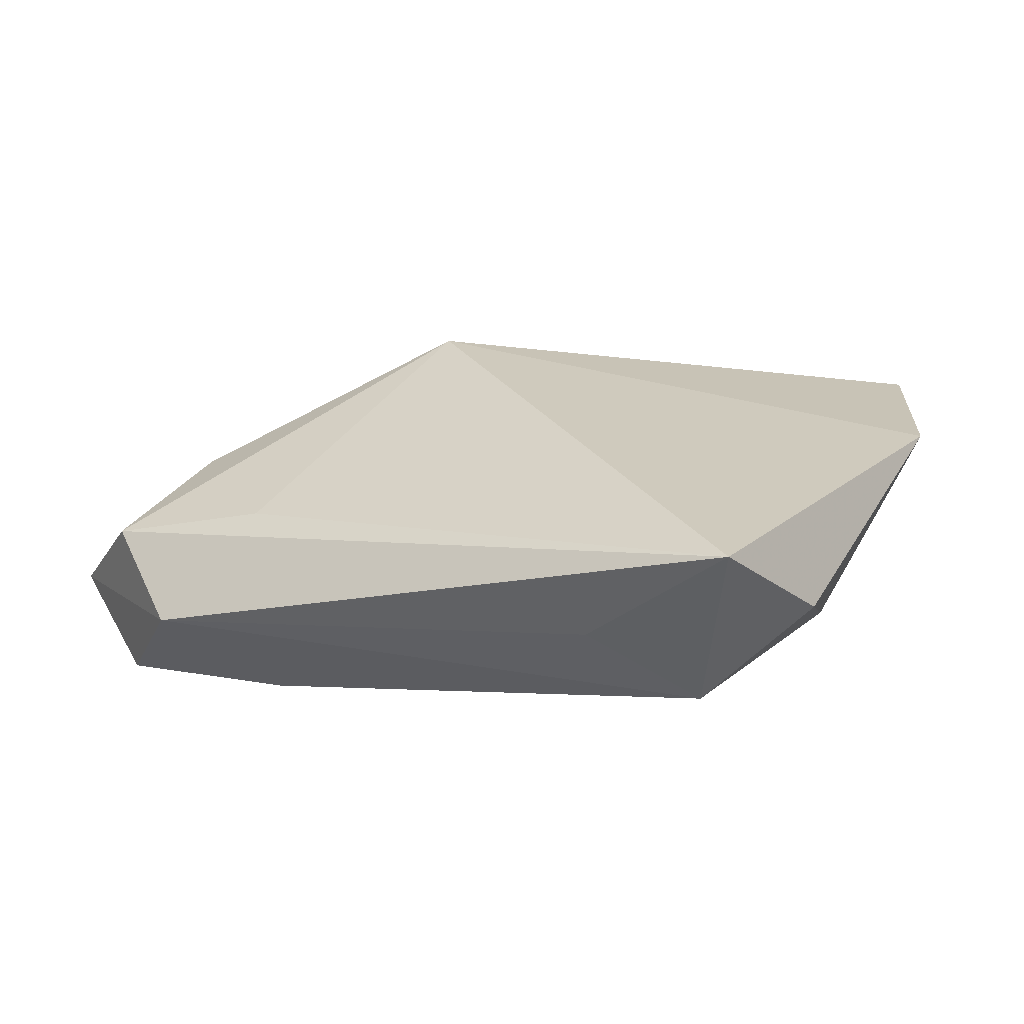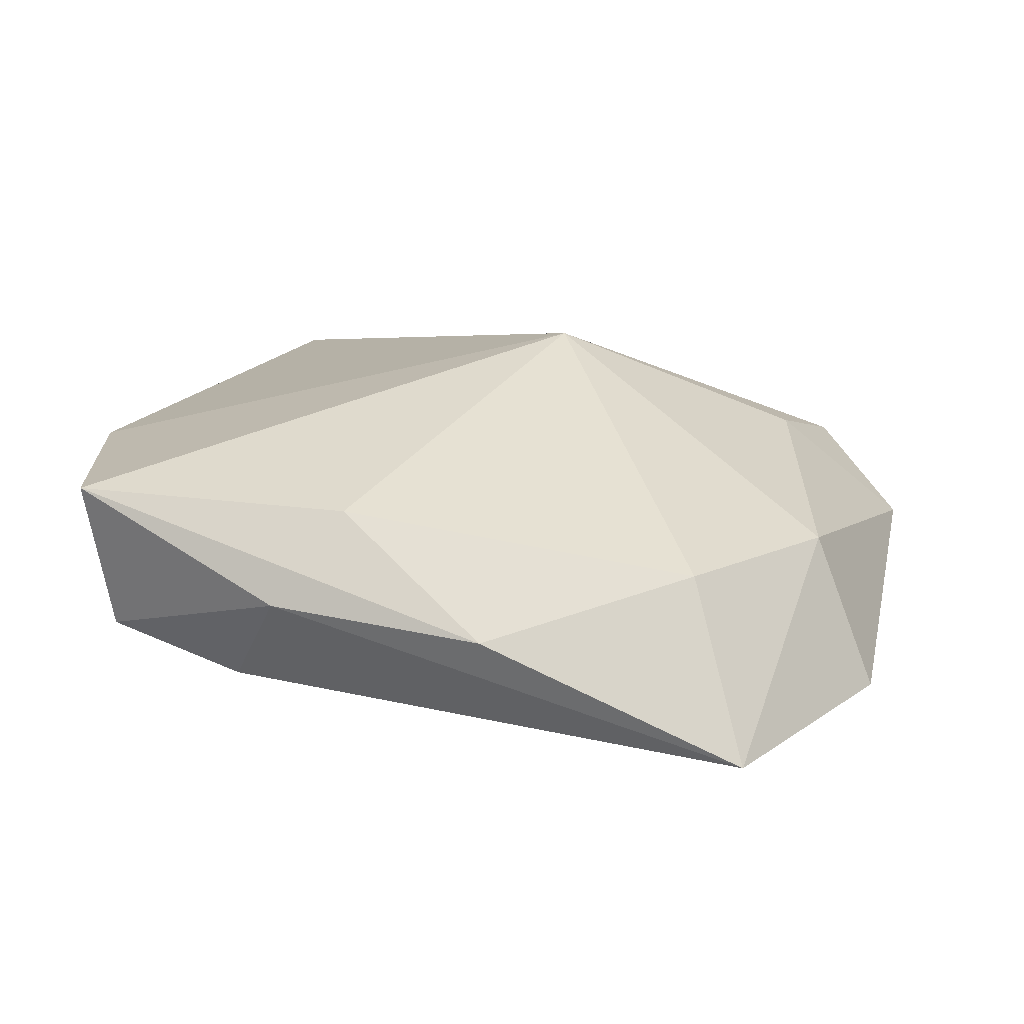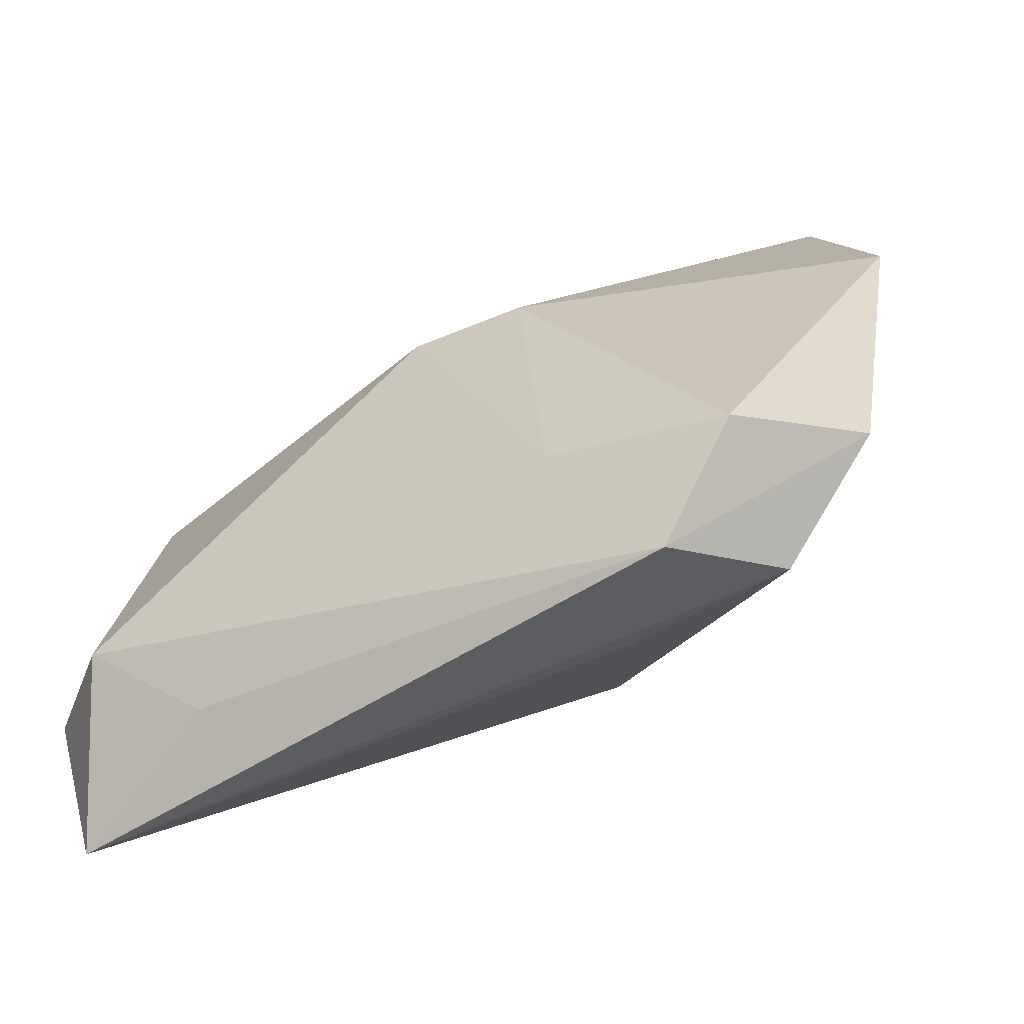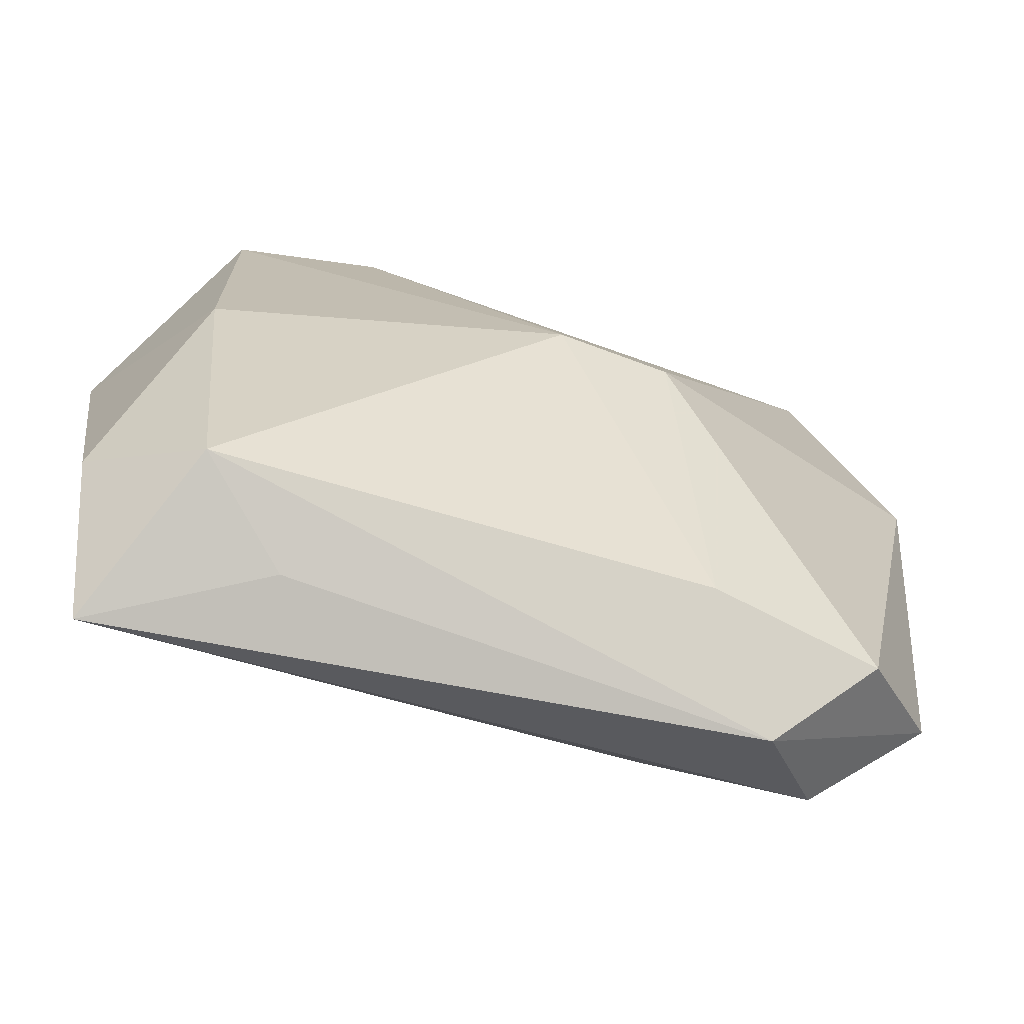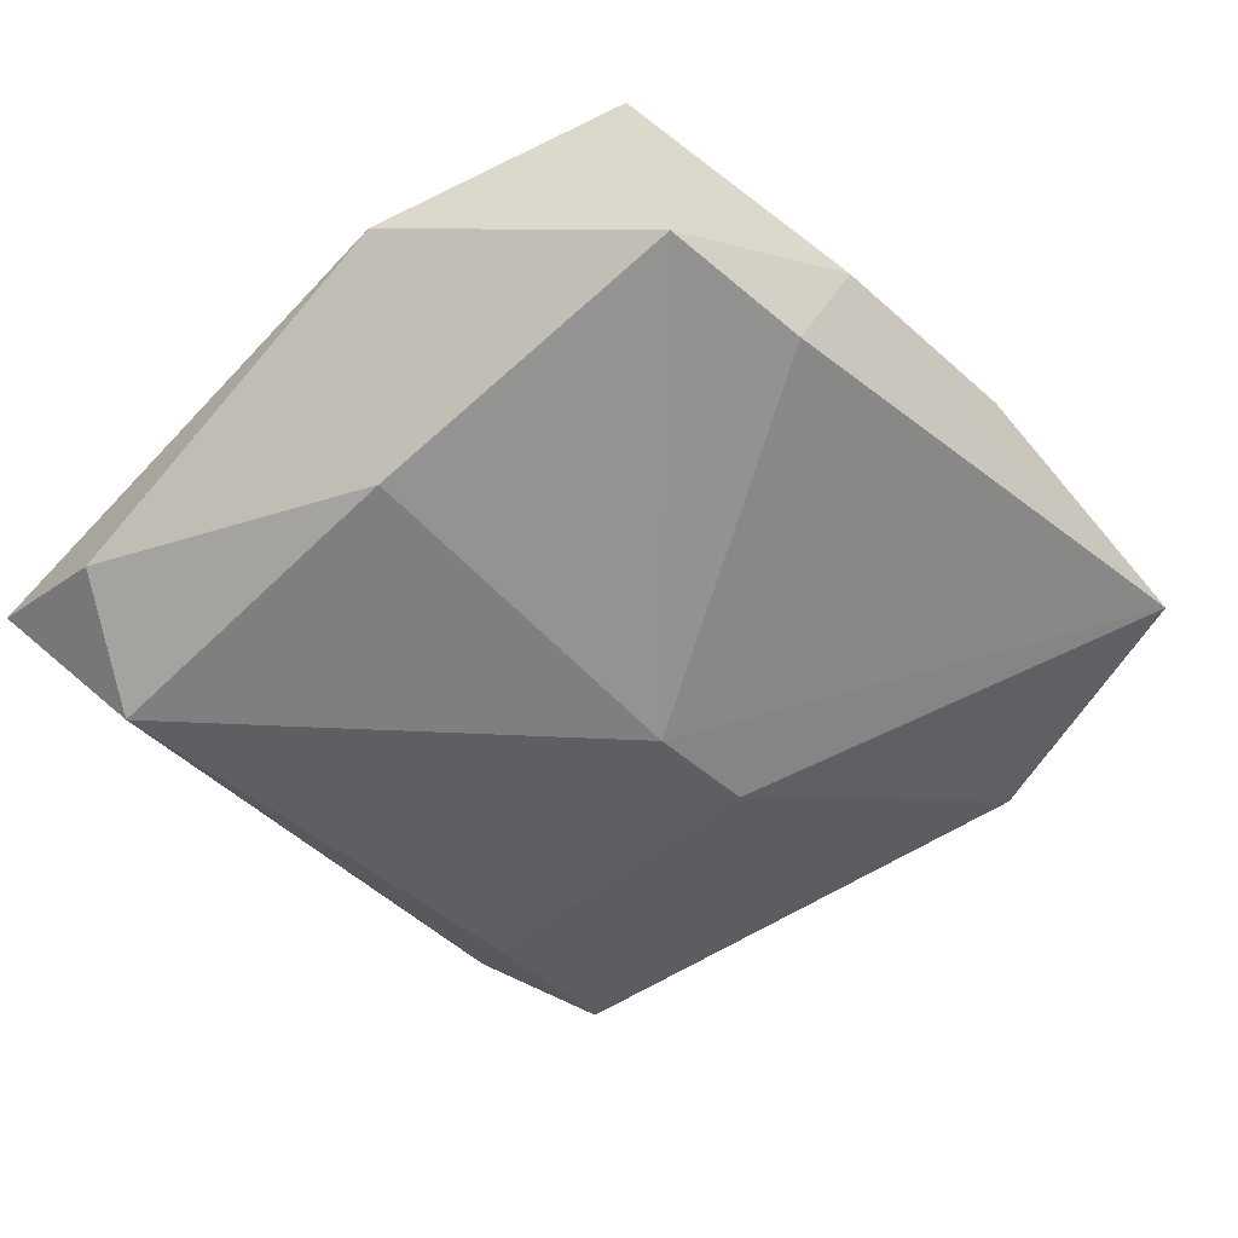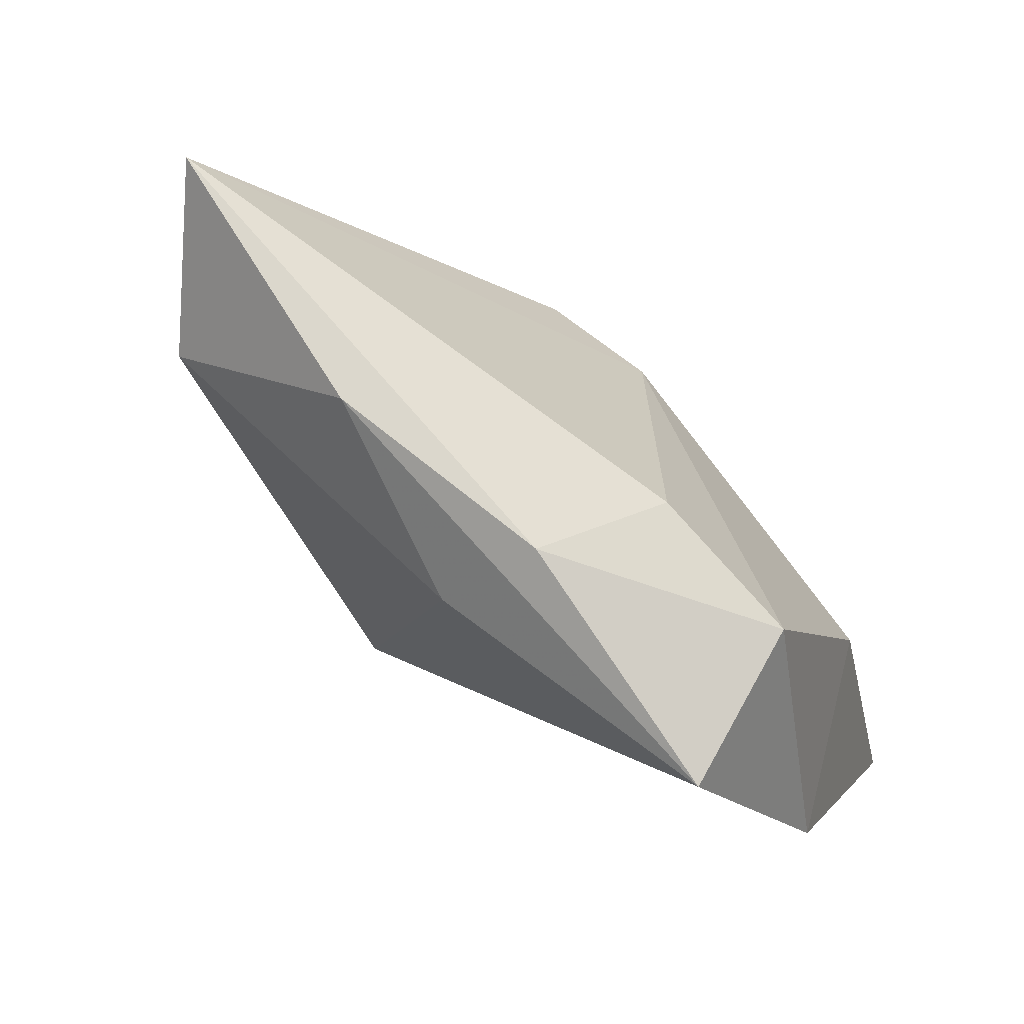
<metadata>
{"format":"obj","ext":"obj","renderer":"f3d","projection":"perspective","resolution":1024,"background":"white","views":[{"elev":-1.6,"azim":28.3,"up":"+Z"},{"elev":34.3,"azim":-160.1,"up":"+Z"},{"elev":-58.0,"azim":-152.7,"up":"+Y"},{"elev":-50.4,"azim":160.8,"up":"+Y"},{"elev":-41.5,"azim":131.9,"up":"+Z"},{"elev":72.2,"azim":41.7,"up":"+Y"}]}
</metadata>
<code>
v 0.008998 0.03243 0.009365
v 0.02869 -0.02295 -0.01558
v -0.003548 -0.008304 0.01685
v 0.02107 -0.0287 -0.01032
v -0.0001019 0.005333 -0.01558
v -0.02538 0.02231 0.01408
v -0.009983 0.03235 0.01026
v -0.02687 -0.02589 -0.01394
v -0.01247 -0.02341 -0.01558
v -0.03261 0.006172 0.009146
v -0.00996 0.004864 -0.01509
v -0.03285 0.03243 0.003579
v 0.02645 0.02959 0.001078
v 0.0292 0.004232 -0.009059
v 0.03499 -0.03218 -0.004067
v -0.03949 0.01126 -0.00198
v -0.02391 -0.01853 0.005273
v 0.004976 0.02546 0.01561
v -0.01905 -0.0324 -0.009527
v 0.01366 0.03082 -0.0003508
v -0.02593 -0.0294 -0.001508
v -0.01175 -0.02832 -4.803e-05
v -0.03518 -0.02261 -0.005683
v 0.03707 -0.01902 -0.008073
v 0.03716 0.009891 0.007511
v 0.02929 0.02804 0.01412
f 3 18 6
f 6 18 7
f 12 6 7
f 3 21 22
f 11 8 16
f 16 12 11
f 11 12 5
f 10 12 16
f 6 12 10
f 3 6 10
f 25 13 26
f 26 3 25
f 26 18 3
f 7 18 26
f 20 13 5
f 5 12 20
f 15 21 19
f 15 22 21
f 3 22 15
f 25 3 15
f 5 2 9
f 9 11 5
f 8 11 9
f 19 8 9
f 9 2 19
f 5 13 14
f 14 2 5
f 14 13 25
f 23 10 16
f 16 8 23
f 19 21 23
f 23 8 19
f 17 21 3
f 3 10 17
f 17 23 21
f 10 23 17
f 7 26 1
f 1 26 13
f 13 20 1
f 1 12 7
f 1 20 12
f 19 2 4
f 4 15 19
f 2 15 4
f 2 14 24
f 24 15 2
f 24 14 25
f 25 15 24

</code>
